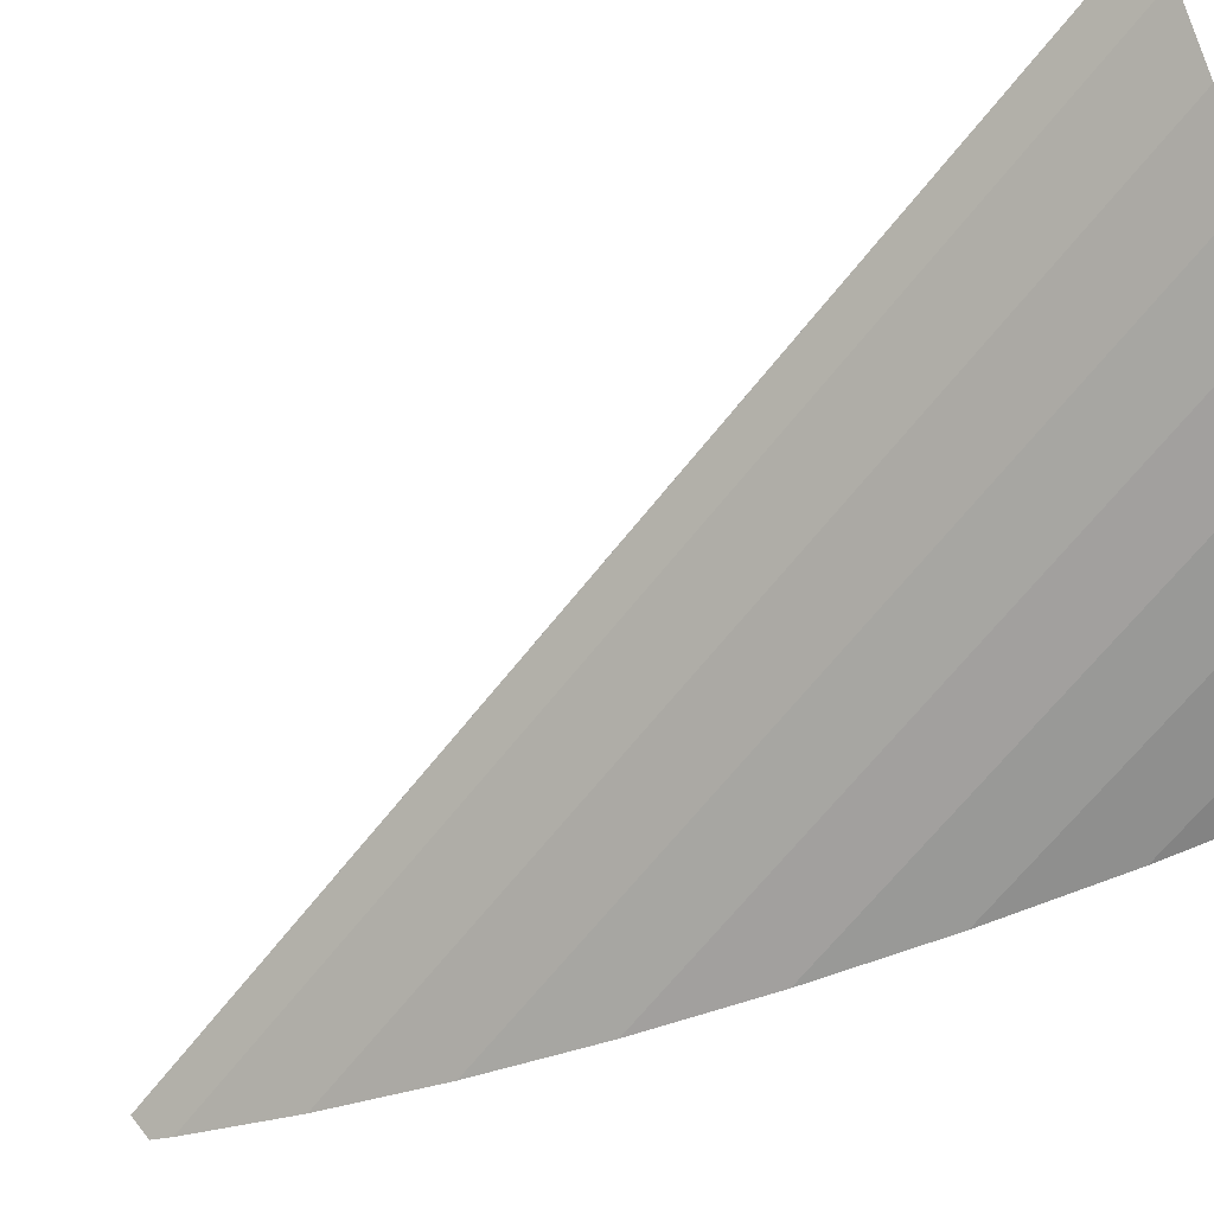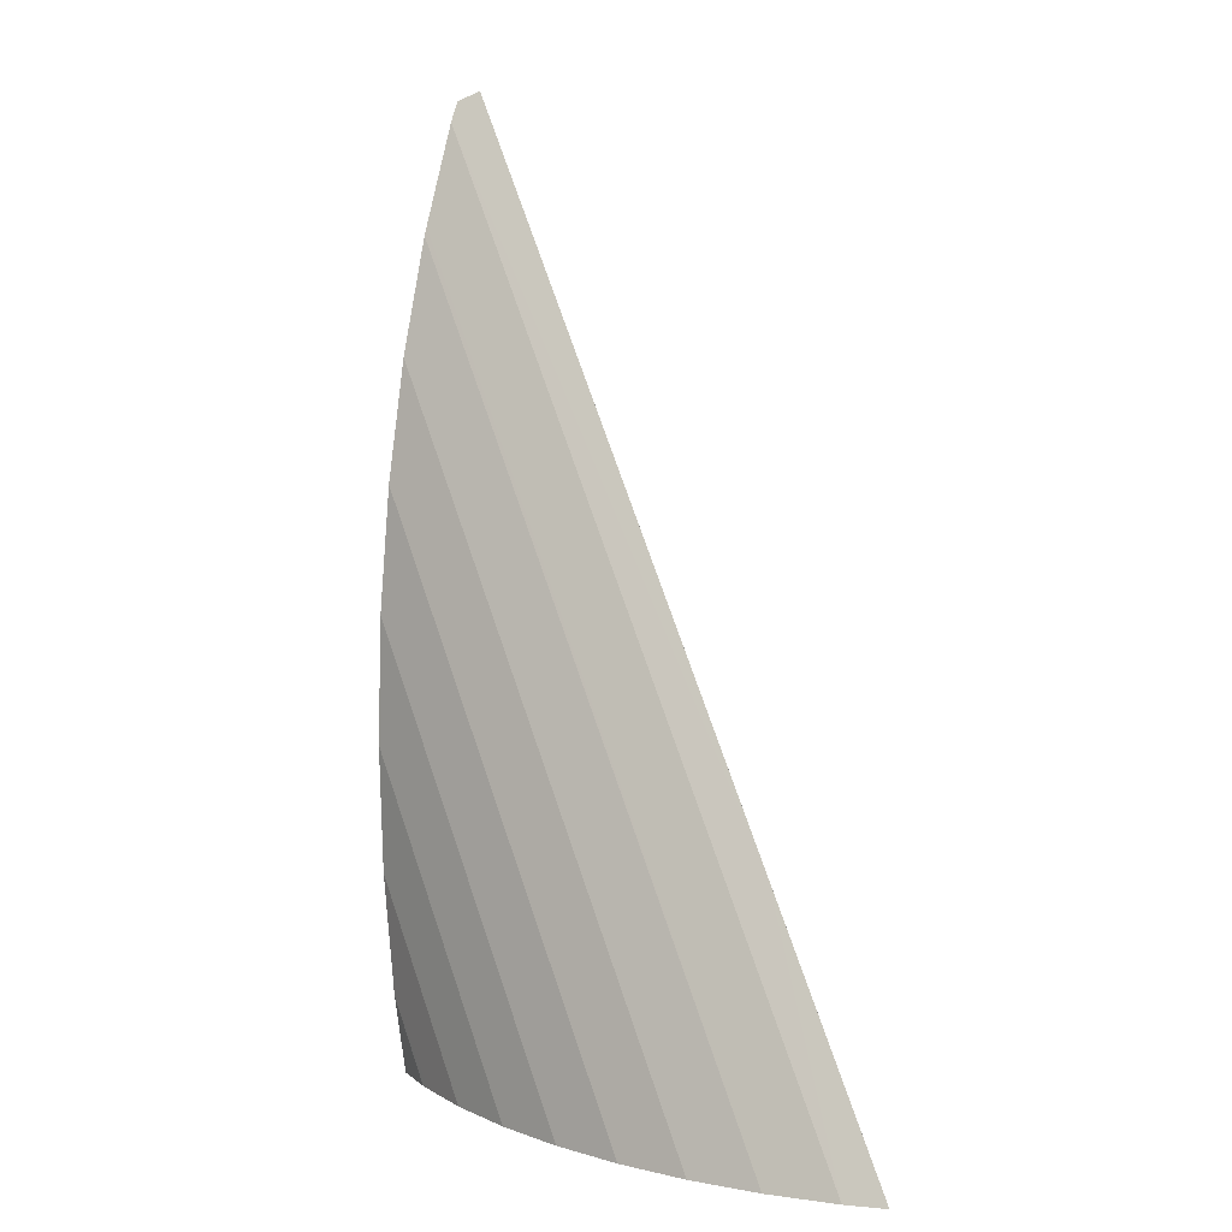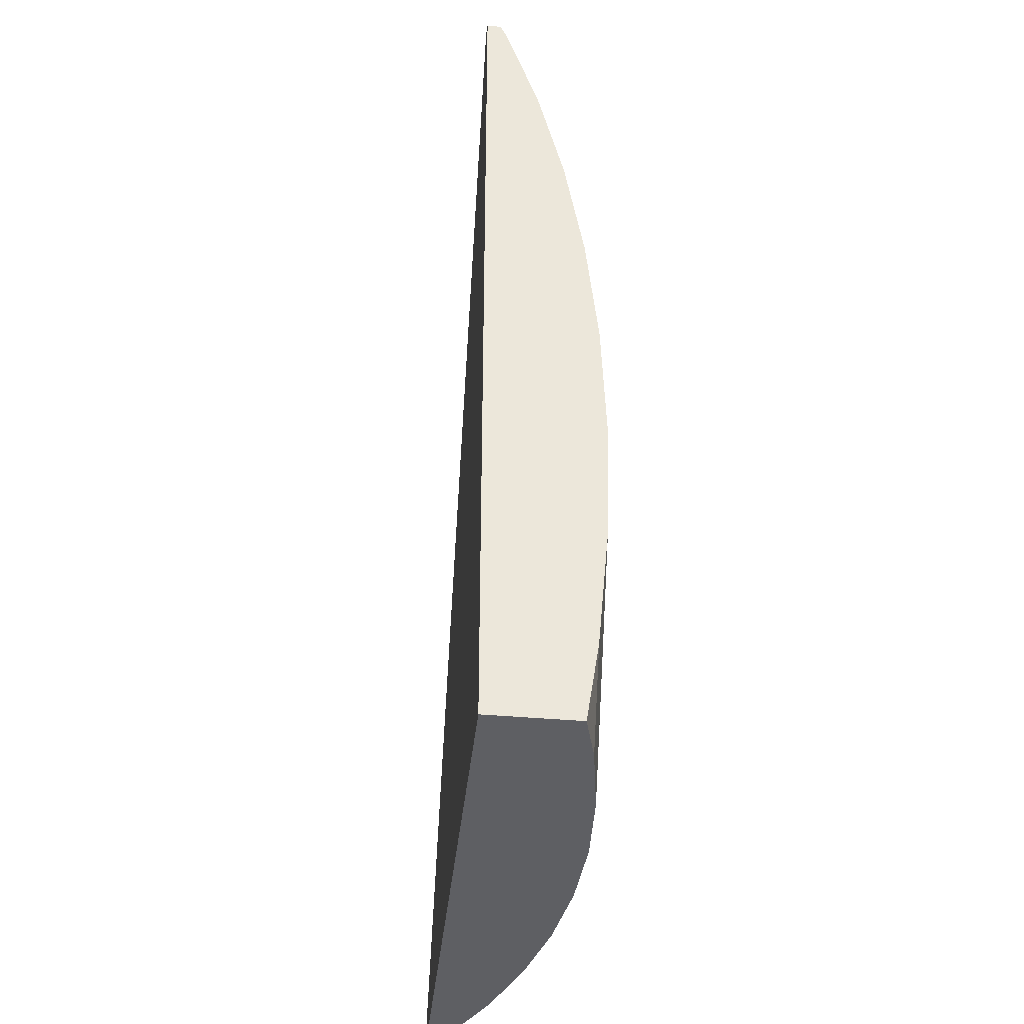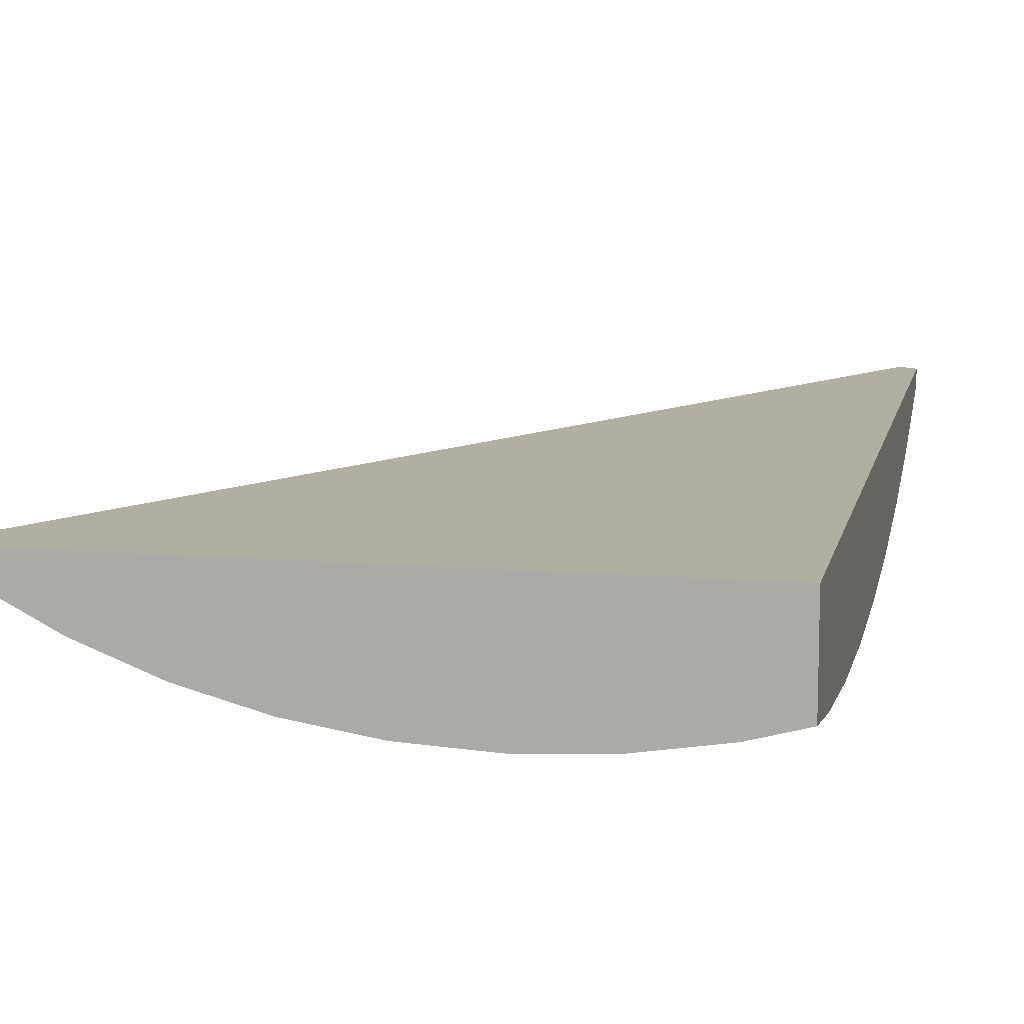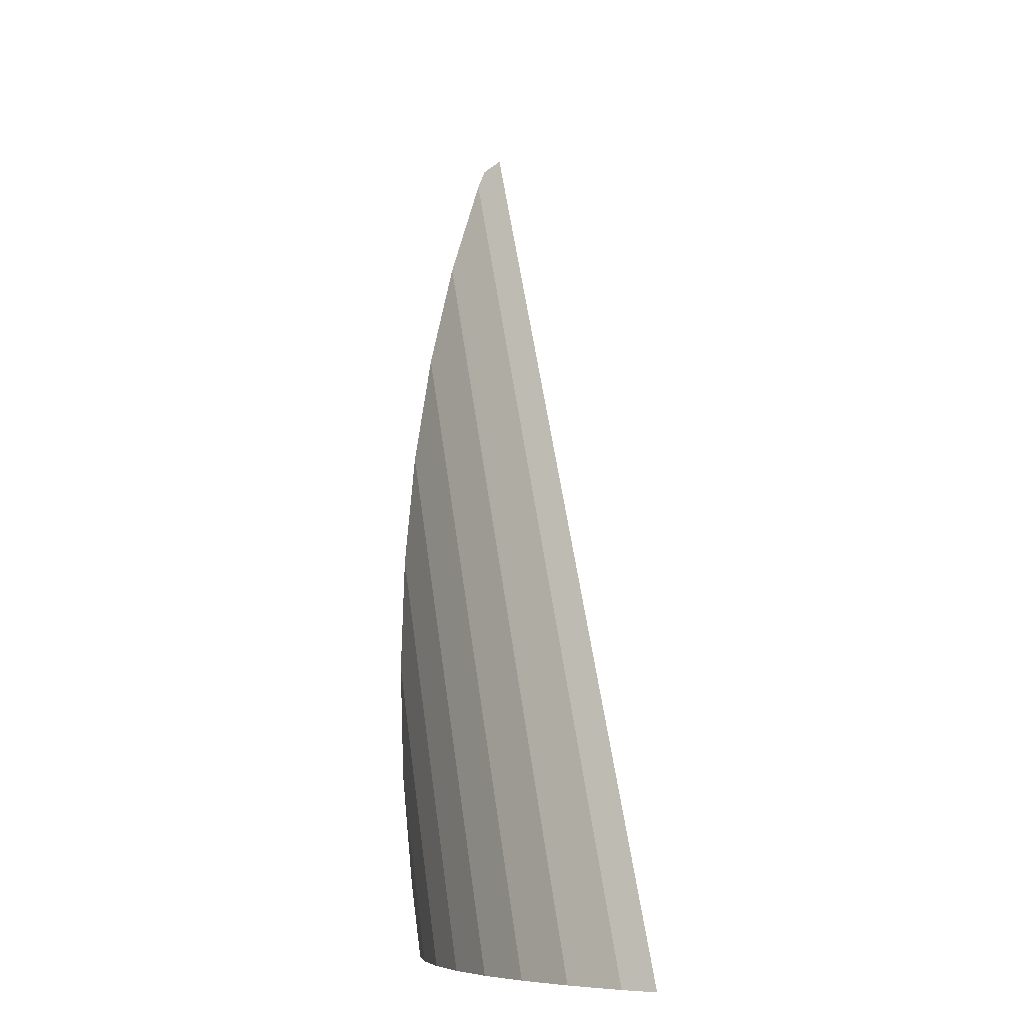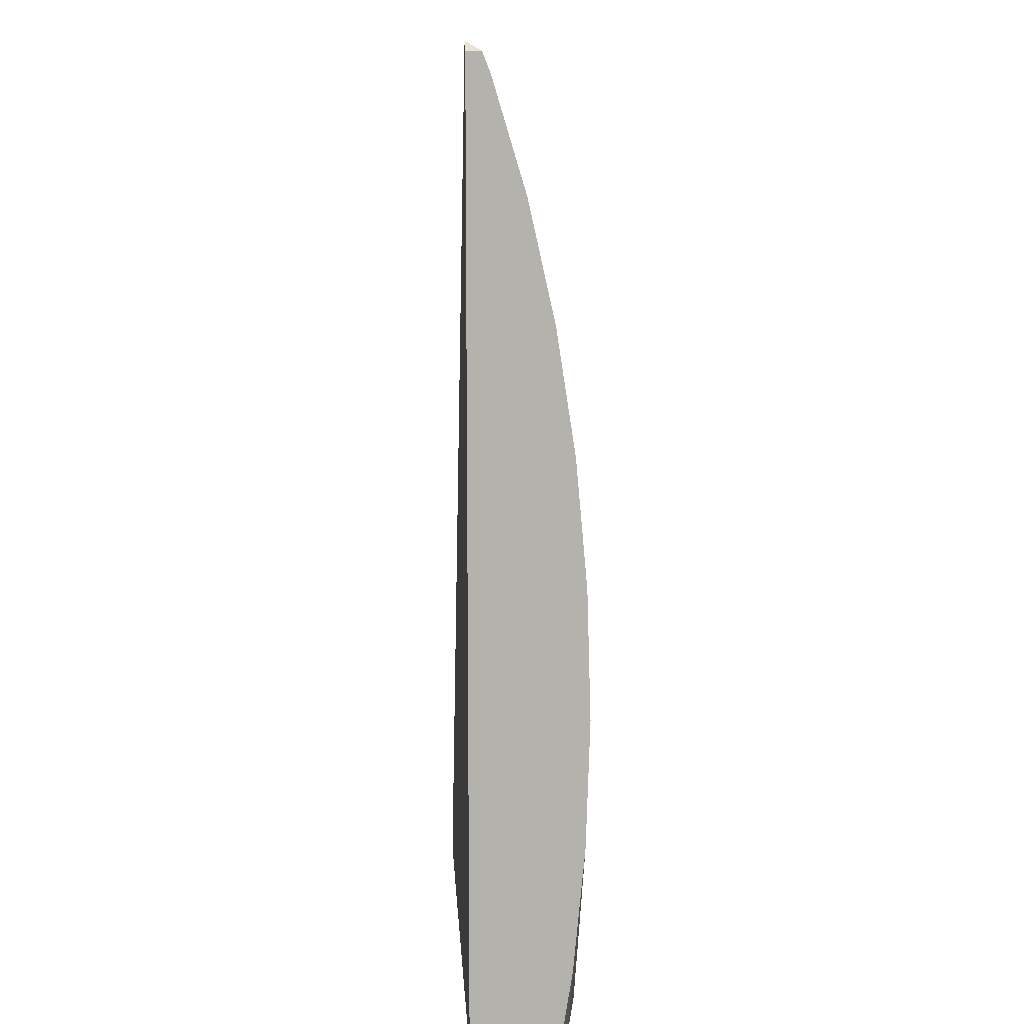
<metadata>
{"format":"obj","ext":"obj","renderer":"f3d","projection":"perspective","resolution":1024,"background":"white","views":[{"elev":-67.1,"azim":-68.4,"up":"+Z"},{"elev":6.9,"azim":-130.6,"up":"+Y"},{"elev":-42.0,"azim":83.9,"up":"+Y"},{"elev":10.8,"azim":11.6,"up":"+Z"},{"elev":-8.6,"azim":-105.4,"up":"+Y"},{"elev":10.7,"azim":86.7,"up":"+Y"}]}
</metadata>
<code>
o geometry_4
v 0.1419 0.7956 -0.1535
v 0.1359 0.799 -0.1482
v 0.1419 0.7956 -0.1482
v 0.1419 0.7884 -0.1564
v -0.01007 0.5461 -0.1482
v 0.1419 0.6929 -0.1482
v 0.1419 0.7521 -0.1673
v -0.04661 0.4526 -0.1592
v -0.05198 0.4526 -0.1564
v -0.06405 0.4526 -0.1482
v 0.1419 0.4526 -0.1483
v 0.00317 0.4526 -0.1482
v 0.1419 0.7491 -0.1682
v -0.0293 0.4526 -0.1682
v 0.1419 0.4526 -0.18
v 0.1419 0.7072 -0.1777
v -0.005134 0.4526 -0.1777
v 0.1419 0.463 -0.1816
v 0.1353 0.4526 -0.1817
v 0.1419 0.6634 -0.1845
v 0.003634 0.4526 -0.18
v 0.1419 0.4816 -0.1845
v 0.1251 0.4526 -0.1845
v 0.1419 0.6183 -0.1886
v 0.02776 0.4526 -0.1857
v 0.02016 0.4526 -0.1845
v 0.1419 0.5044 -0.1866
v 0.1211 0.4526 -0.1851
v 0.1419 0.5725 -0.19
v 0.07265 0.4526 -0.19
v 0.0462 0.4526 -0.1886
v 0.1419 0.5267 -0.1886
v 0.09909 0.4526 -0.1886
f 1 2 3
f 1 3 6
f 1 6 11
f 1 11 15
f 1 15 18
f 1 18 22
f 1 22 27
f 1 27 32
f 1 32 29
f 1 29 24
f 1 24 20
f 1 20 16
f 1 16 13
f 1 13 7
f 1 7 4
f 1 4 2
f 2 4 5
f 2 5 10
f 2 10 12
f 2 12 6
f 2 6 3
f 4 7 8
f 4 8 9
f 4 9 5
f 5 9 10
f 6 12 11
f 7 13 14
f 7 14 8
f 8 14 17
f 8 17 21
f 8 21 26
f 8 26 25
f 8 25 31
f 8 31 30
f 8 30 33
f 8 33 28
f 8 28 23
f 8 23 19
f 8 19 15
f 8 15 11
f 8 11 12
f 8 12 10
f 8 10 9
f 13 16 14
f 14 16 17
f 15 19 18
f 16 20 21
f 16 21 17
f 18 19 22
f 19 23 22
f 20 24 25
f 20 25 26
f 20 26 21
f 22 23 28
f 22 28 27
f 24 29 30
f 24 30 31
f 24 31 25
f 27 28 32
f 28 33 32
f 29 32 30
f 30 32 33

</code>
